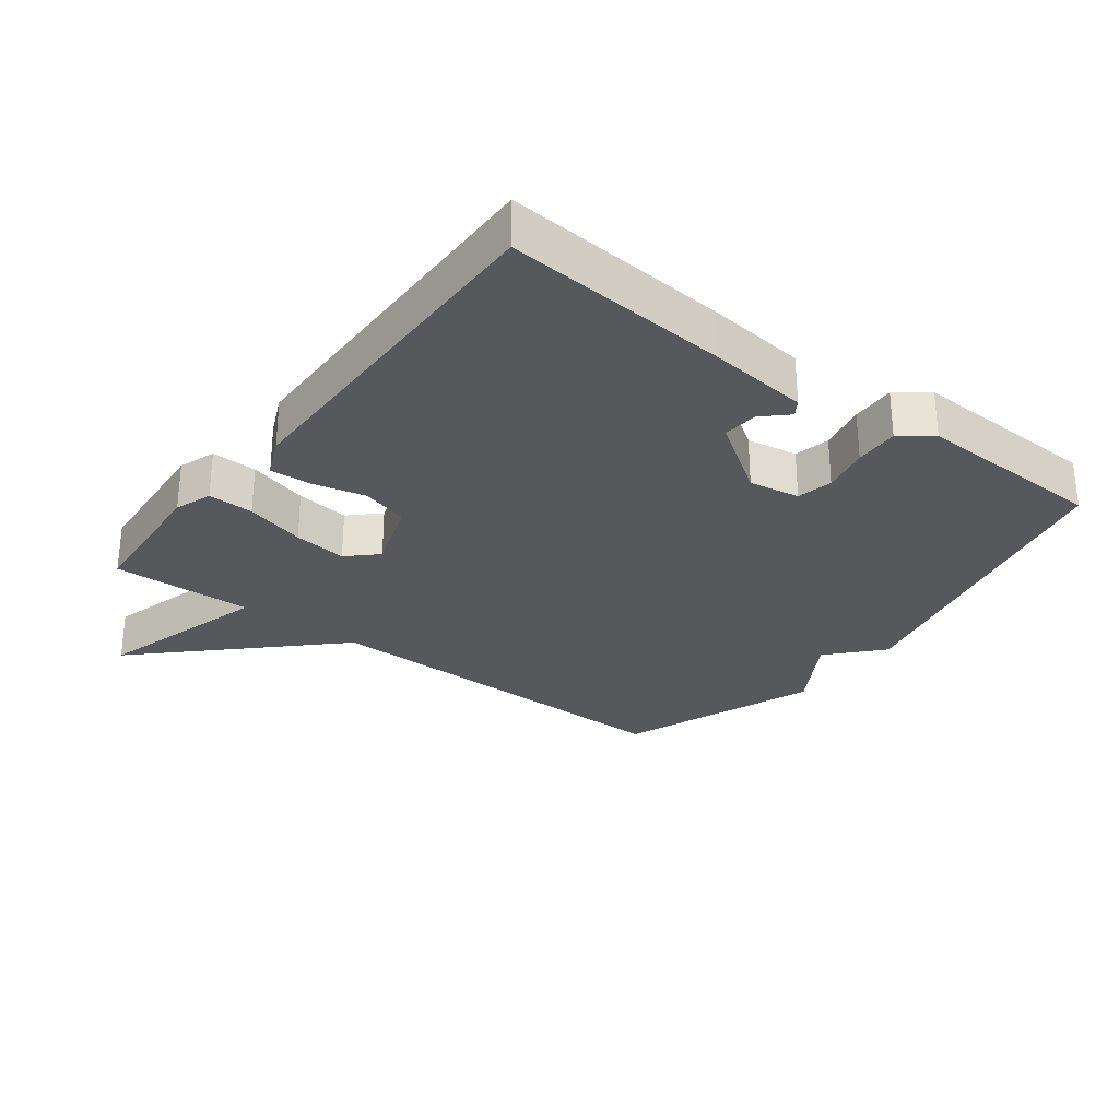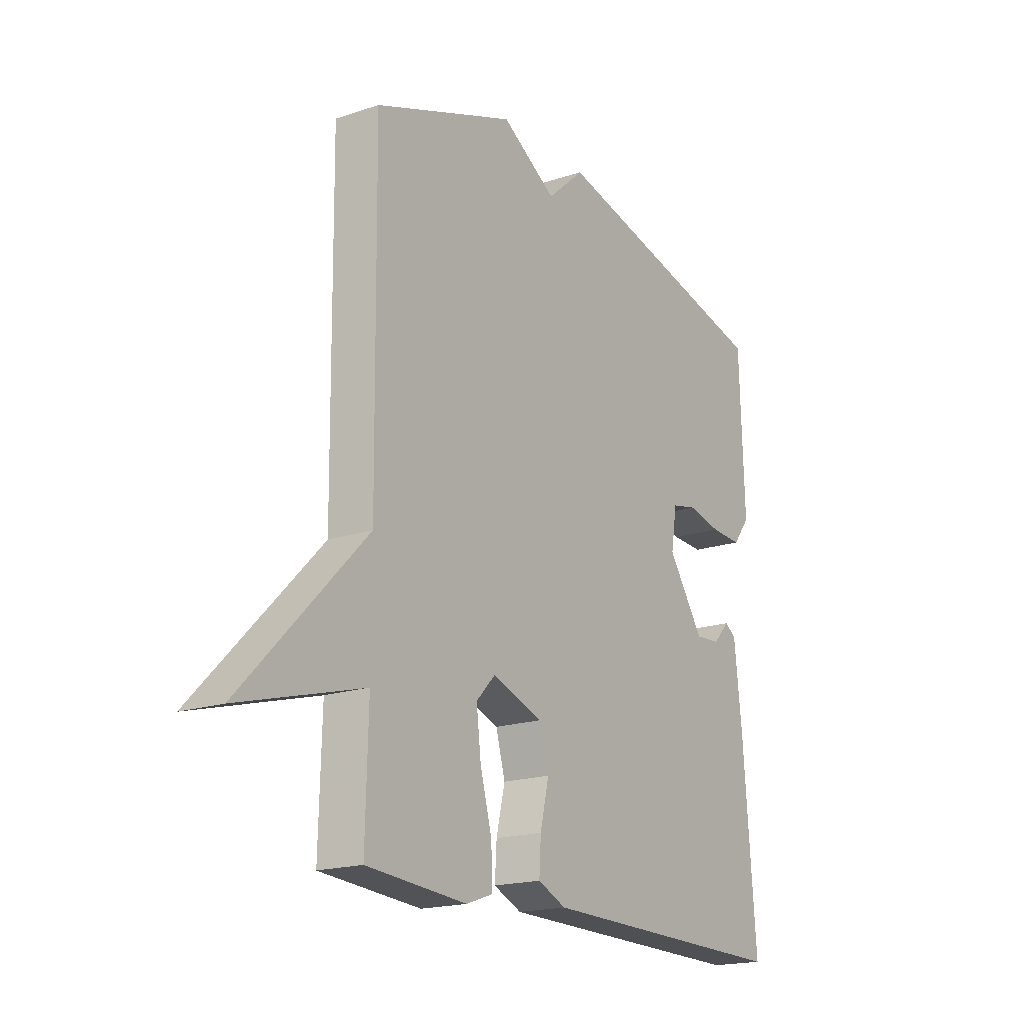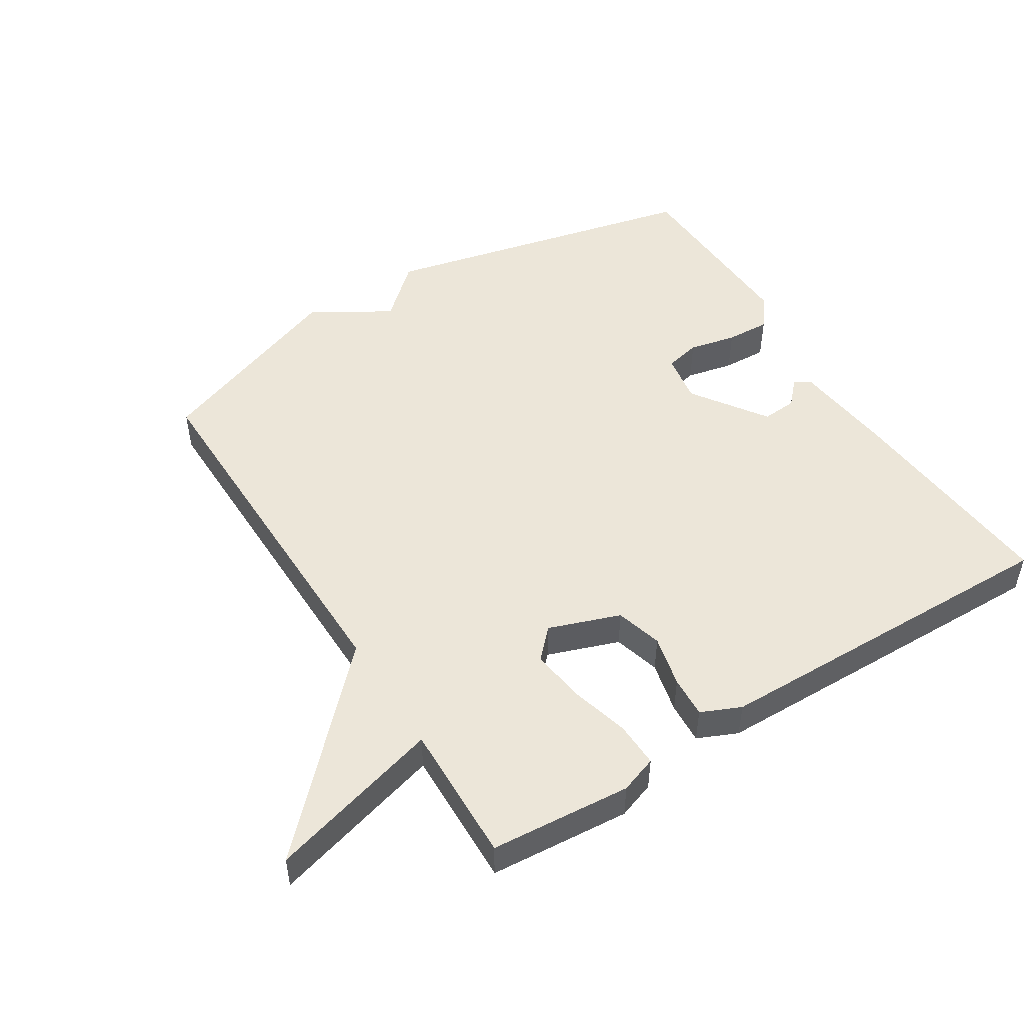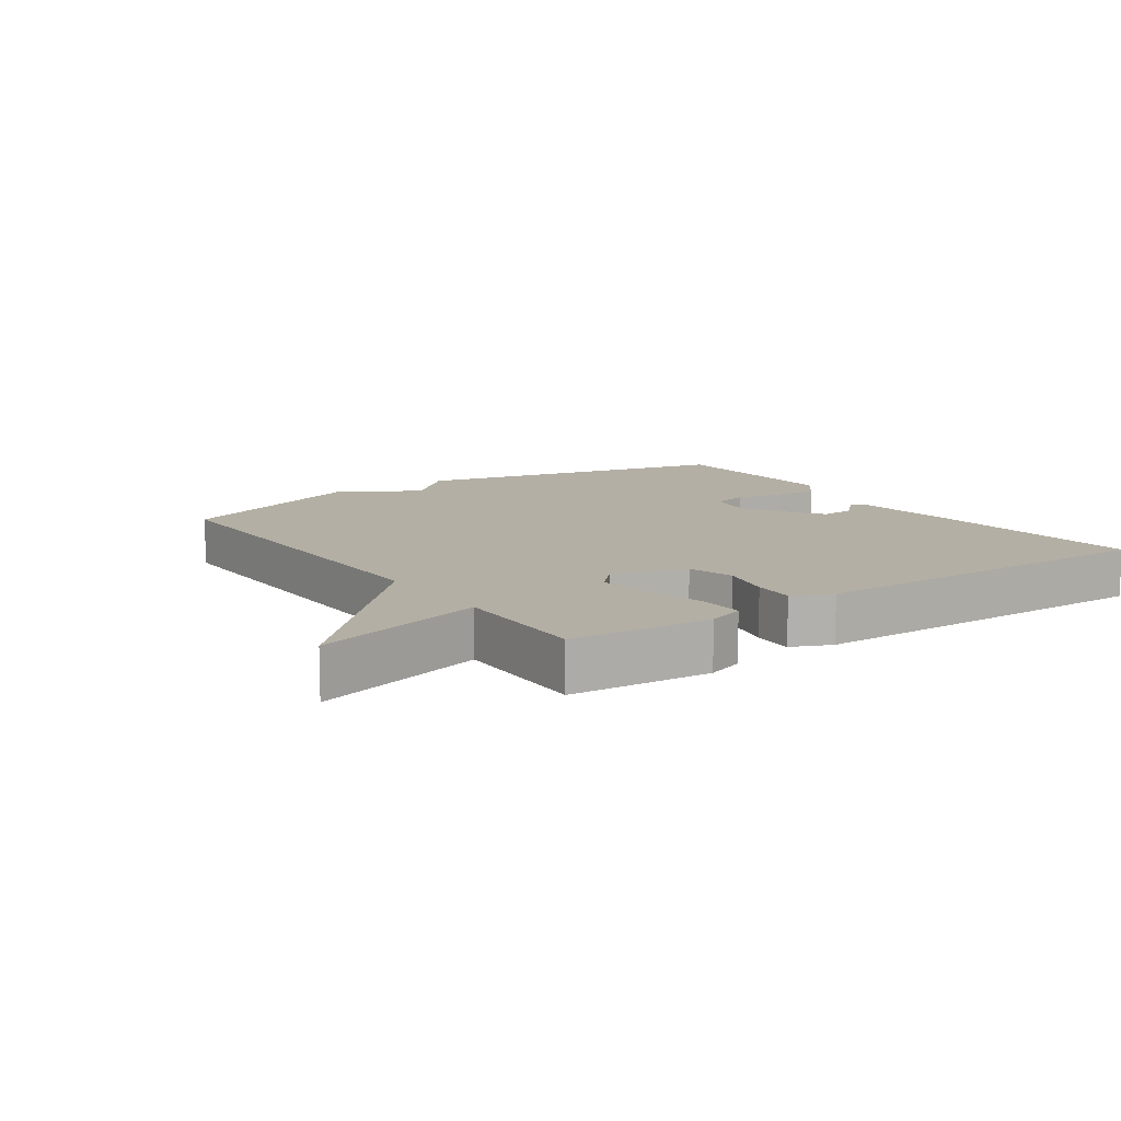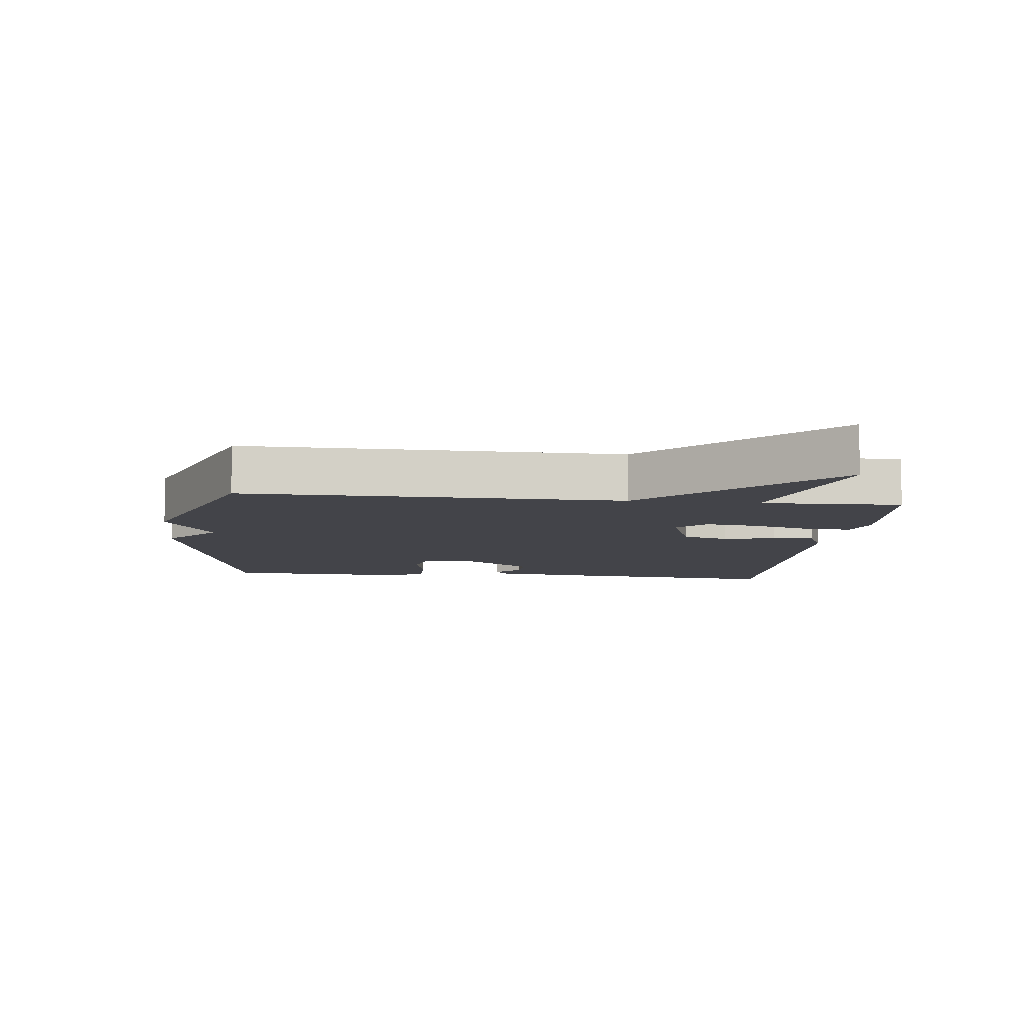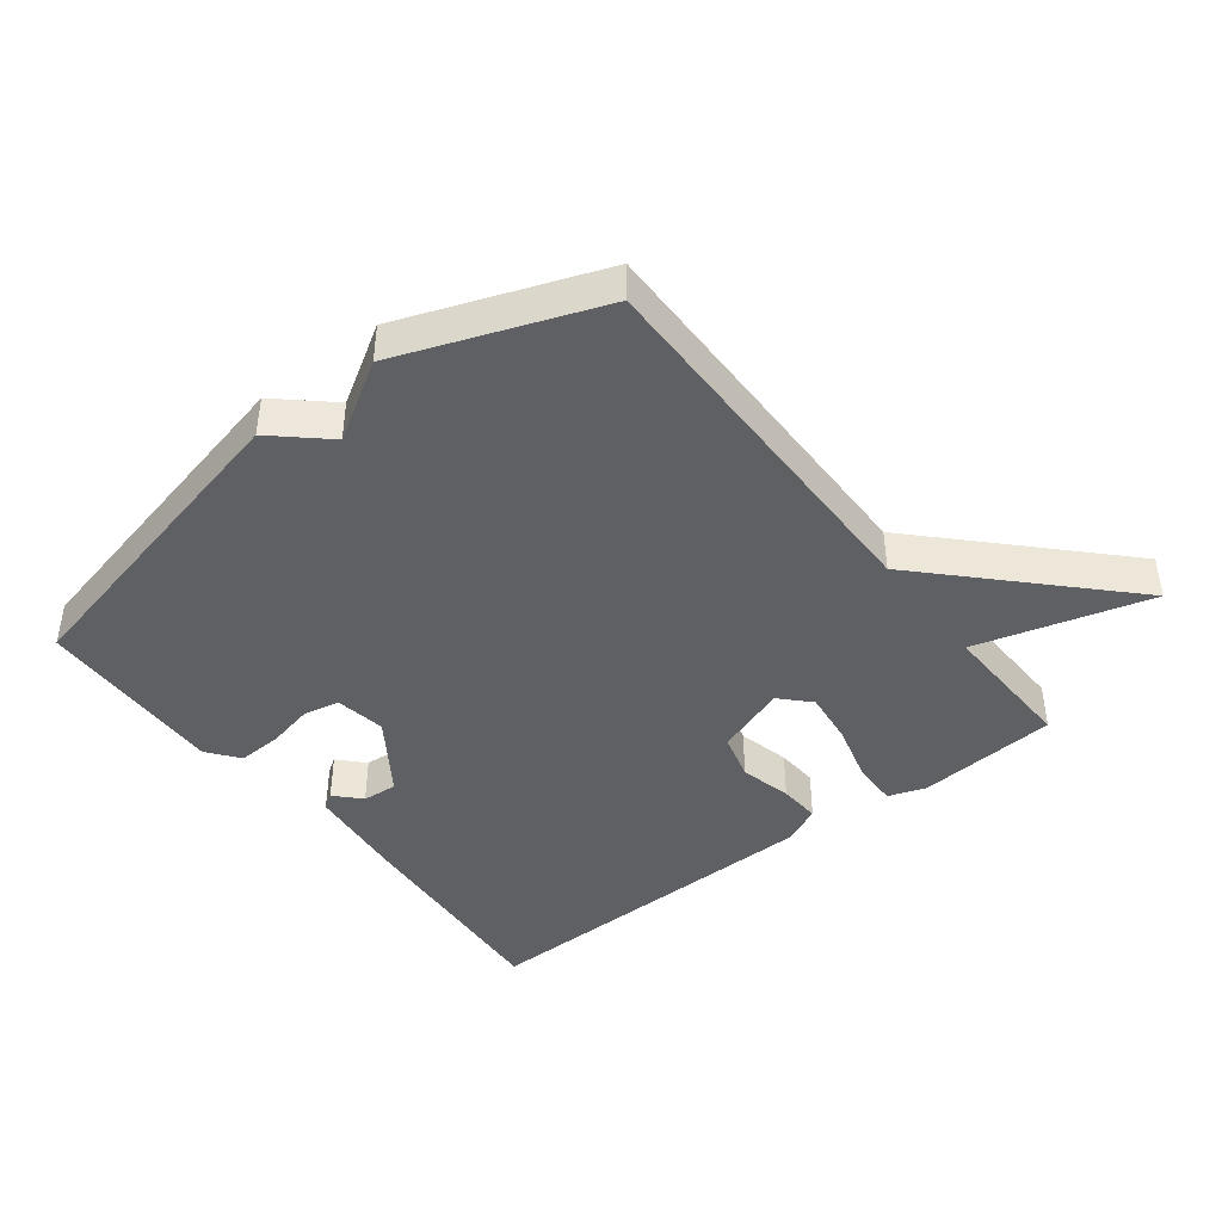
<metadata>
{"format":"obj","ext":"obj","renderer":"f3d","projection":"perspective","resolution":1024,"background":"white","views":[{"elev":-28.7,"azim":-127.3,"up":"+Y"},{"elev":-18.4,"azim":123.1,"up":"+Z"},{"elev":49.4,"azim":147.9,"up":"+Y"},{"elev":11.3,"azim":145.2,"up":"+Y"},{"elev":-8.4,"azim":83.6,"up":"+Y"},{"elev":-42.9,"azim":37.8,"up":"+Y"}]}
</metadata>
<code>
v 0.5 0.07 0.5
v 0.494 0.07 -0.084
v 0.762 0.07 -0.359
v 0.494 0.07 -0.284
v 0.5 0.07 -0.5
v 0.283 0.07 -0.517
v 0.226 0.07 -0.497
v 0.228 0.07 -0.427
v 0.253 0.07 -0.335
v 0.263 0.07 -0.253
v 0.221 0.07 -0.209
v 0.111 0.07 -0.248
v 0.091 0.07 -0.32
v 0.11 0.07 -0.4
v 0.114 0.07 -0.464
v 0.053 0.07 -0.491
v -0.5 0.07 -0.5
v -0.473 0.07 -0.157
v -0.456 0.07 -0.001
v -0.432 0.07 0.015
v -0.396 0.07 -0.023
v -0.342 0.07 -0.027
v -0.264 0.07 0.087
v -0.277 0.07 0.165
v -0.332 0.07 0.177
v -0.405 0.07 0.161
v -0.473 0.07 0.158
v -0.51 0.07 0.206
v -0.5 0.07 0.5
v -0.006 0.07 0.614
v 0.075 0.07 0.541
v 0.194 0.07 0.614
v 0.5 0 0.5
v 0.494 0 -0.084
v 0.762 0 -0.359
v 0.494 0 -0.284
v 0.5 0 -0.5
v 0.283 0 -0.517
v 0.226 0 -0.497
v 0.228 0 -0.427
v 0.253 0 -0.335
v 0.263 0 -0.253
v 0.221 0 -0.209
v 0.111 0 -0.248
v 0.091 0 -0.32
v 0.11 0 -0.4
v 0.114 0 -0.464
v 0.053 0 -0.491
v -0.5 0 -0.5
v -0.473 0 -0.157
v -0.456 0 -0.001
v -0.432 0 0.015
v -0.396 0 -0.023
v -0.342 0 -0.027
v -0.264 0 0.087
v -0.277 0 0.165
v -0.332 0 0.177
v -0.405 0 0.161
v -0.473 0 0.158
v -0.51 0 0.206
v -0.5 0 0.5
v -0.006 0 0.614
v 0.075 0 0.541
v 0.194 0 0.614
f 31 32 1 2
f 29 30 31
f 28 29 31
f 27 28 31
f 26 27 31
f 25 26 31
f 24 25 31
f 23 24 31 2
f 2 3 4
f 23 2 4
f 22 23 4
f 21 22 4
f 19 20 21
f 18 19 21
f 17 18 21
f 16 17 21
f 15 16 21
f 14 15 21
f 13 14 21
f 12 13 21
f 11 12 21
f 11 21 4
f 10 11 4 5
f 9 10 5 6
f 6 7 8 9
f 34 33 64 63
f 63 62 61
f 63 61 60
f 63 60 59
f 63 59 58
f 63 58 57
f 63 57 56
f 34 63 56 55
f 36 35 34
f 36 34 55
f 36 55 54
f 36 54 53
f 53 52 51
f 53 51 50
f 53 50 49
f 53 49 48
f 53 48 47
f 53 47 46
f 53 46 45
f 53 45 44
f 53 44 43
f 36 53 43
f 37 36 43 42
f 38 37 42 41
f 41 40 39 38
f 1 33 34 2
f 2 34 35 3
f 3 35 36 4
f 4 36 37 5
f 5 37 38 6
f 6 38 39 7
f 7 39 40 8
f 8 40 41 9
f 9 41 42 10
f 10 42 43 11
f 11 43 44 12
f 12 44 45 13
f 13 45 46 14
f 14 46 47 15
f 15 47 48 16
f 16 48 49 17
f 17 49 50 18
f 18 50 51 19
f 19 51 52 20
f 20 52 53 21
f 21 53 54 22
f 22 54 55 23
f 23 55 56 24
f 24 56 57 25
f 25 57 58 26
f 26 58 59 27
f 27 59 60 28
f 28 60 61 29
f 29 61 62 30
f 30 62 63 31
f 31 63 64 32
f 32 64 33 1

</code>
